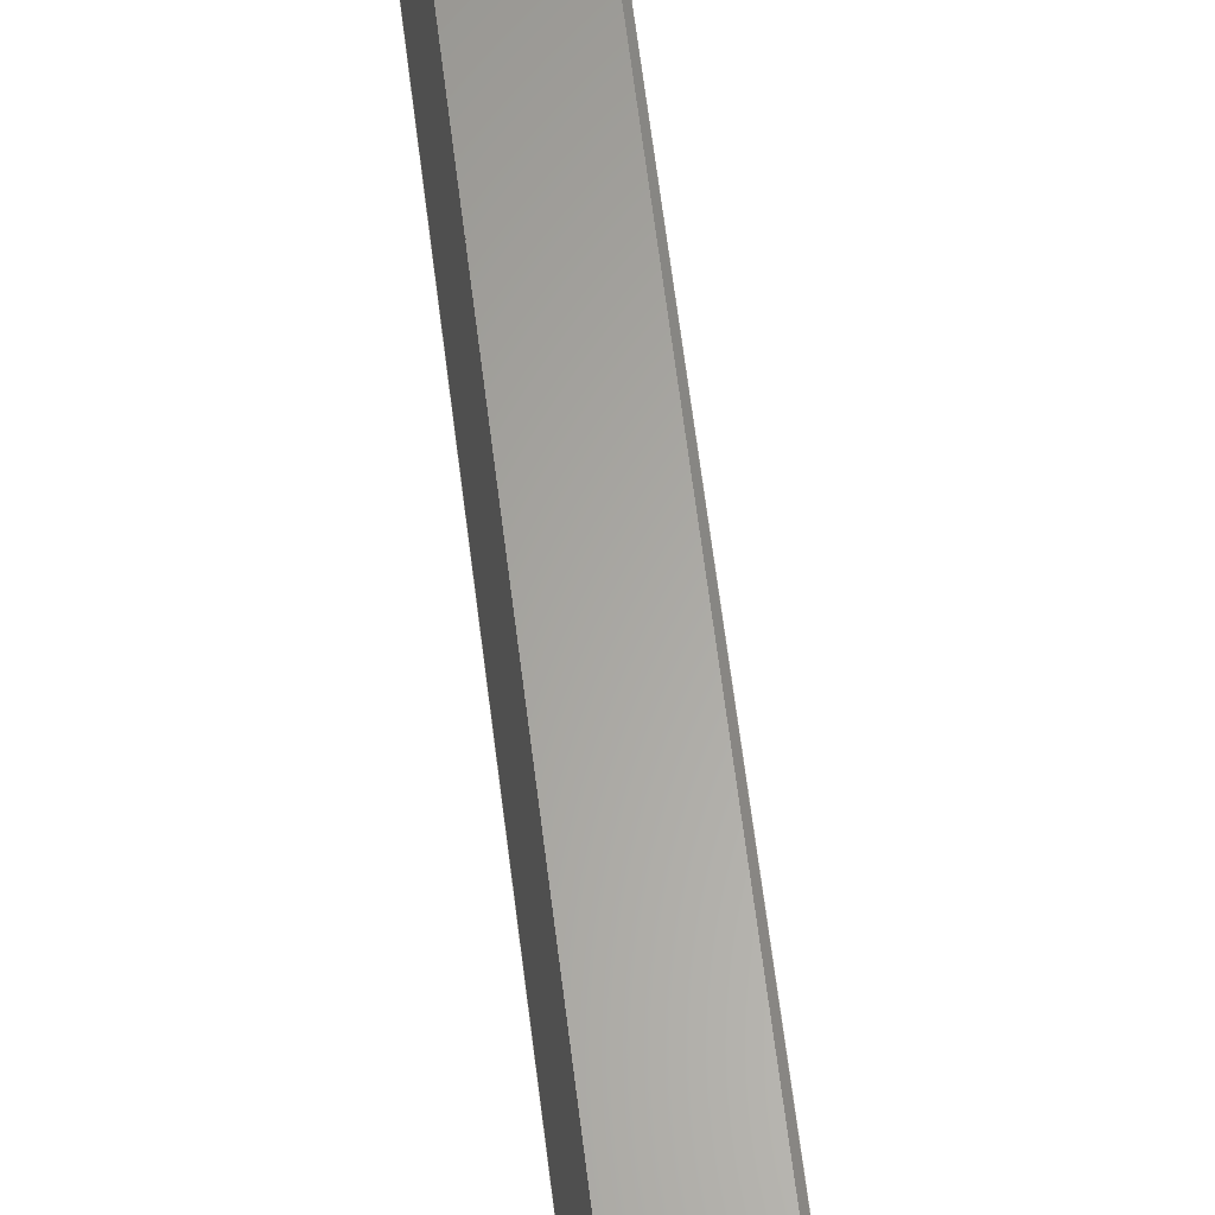
<metadata>
{"format":"step","ext":"step","renderer":"f3d","projection":"perspective","resolution":1024,"background":"white","views":[{"elev":62.8,"azim":-7.0,"up":"+Z"}]}
</metadata>
<code>
ISO-10303-21;
DATA;
#1 = CARTESIAN_POINT ( 'NONE',  ( -0.865, 4, -0.545 ) ) ;
#2 = VECTOR ( 'NONE', #119, 39.37 ) ;
#3 = ORIENTED_EDGE ( 'NONE', *, *, #277, .F. ) ;
#4 = ORIENTED_EDGE ( 'NONE', *, *, #28, .F. ) ;
#5 = CARTESIAN_POINT ( 'NONE',  ( -0.635, 4, 0.0565 ) ) ;
#6 = DIRECTION ( 'NONE',  ( 0, 0, 1 ) ) ;
#7 = EDGE_CURVE ( 'NONE', #208, #114, #76, .T. ) ;
#8 = CARTESIAN_POINT ( 'NONE',  ( -0.865, 4, 0.535 ) ) ;
#9 = MANIFOLD_SOLID_BREP ( 'Cut-Extrude4', #191 ) ;
#10 = DIRECTION ( 'NONE',  ( 0.7071, 0, -0.7071 ) ) ;
#11 = DIRECTION ( 'NONE',  ( 0, -1, 0 ) ) ;
#12 = ADVANCED_FACE ( 'NONE', ( #232 ), #60, .F. ) ;
#13 = CARTESIAN_POINT ( 'NONE',  ( -0.635, 0, -0.535 ) ) ;
#14 = CARTESIAN_POINT ( 'NONE',  ( -0.635, 0, 0.535 ) ) ;
#15 = VECTOR ( 'NONE', #310, 39.37 ) ;
#16 = EDGE_LOOP ( 'NONE', ( #299, #303, #258, #252 ) ) ;
#17 = CARTESIAN_POINT ( 'NONE',  ( -0.635, 4, -0.535 ) ) ;
#18 = ORIENTED_EDGE ( 'NONE', *, *, #109, .F. ) ;
#19 = DIRECTION ( 'NONE',  ( -0.7071, 0, -0.7071 ) ) ;
#20 = LINE ( 'NONE', #67, #185 ) ;
#21 = EDGE_CURVE ( 'NONE', #95, #114, #150, .T. ) ;
#22 = LENGTH_MEASURE_WITH_UNIT ( LENGTH_MEASURE( 0.0254 ), #115 );
#23 = LINE ( 'NONE', #266, #218 ) ;
#24 = DIRECTION ( 'NONE',  ( 0, 0, 1 ) ) ;
#25 = ORIENTED_EDGE ( 'NONE', *, *, #92, .F. ) ;
#26 = VERTEX_POINT ( 'NONE', #141 ) ;
#27 =( NAMED_UNIT ( * ) PLANE_ANGLE_UNIT ( ) SI_UNIT ( $, .RADIAN. ) );
#28 = EDGE_CURVE ( 'NONE', #30, #114, #85, .T. ) ;
#29 = LINE ( 'NONE', #241, #206 ) ;
#30 = VERTEX_POINT ( 'NONE', #57 ) ;
#31 = ORIENTED_EDGE ( 'NONE', *, *, #92, .T. ) ;
#32 = DIRECTION ( 'NONE',  ( 1, -0, 0 ) ) ;
#33 = EDGE_CURVE ( 'NONE', #95, #142, #195, .T. ) ;
#34 = ORIENTED_EDGE ( 'NONE', *, *, #7, .T. ) ;
#35 = ORIENTED_EDGE ( 'NONE', *, *, #261, .F. ) ;
#36 = PRODUCT ( 'Dispenser Back', 'Dispenser Back', '', ( #56 ) ) ;
#37 =( CONVERSION_BASED_UNIT ( 'INCH', #308 ) LENGTH_UNIT ( ) NAMED_UNIT ( #300 ) );
#38 = CARTESIAN_POINT ( 'NONE',  ( -0.635, 4, -0.0565 ) ) ;
#39 = CARTESIAN_POINT ( 'NONE',  ( -0.635, 4, 0.0565 ) ) ;
#40 = VECTOR ( 'NONE', #172, 39.37 ) ;
#41 = PRODUCT_DEFINITION ( 'UNKNOWN', '', #69, #86 ) ;
#42 = ORIENTED_EDGE ( 'NONE', *, *, #45, .T. ) ;
#43 = CARTESIAN_POINT ( 'NONE',  ( 0, 0, 0 ) ) ;
#44 = PLANE ( 'NONE',  #207 ) ;
#45 = EDGE_CURVE ( 'NONE', #196, #30, #117, .T. ) ;
#46 = FACE_OUTER_BOUND ( 'NONE', #282, .T. ) ;
#47 = VECTOR ( 'NONE', #240, 39.37 ) ;
#48 = ORIENTED_EDGE ( 'NONE', *, *, #213, .F. ) ;
#49 = ORIENTED_EDGE ( 'NONE', *, *, #277, .T. ) ;
#50 = AXIS2_PLACEMENT_3D ( 'NONE', #247, #177, #130 ) ;
#51 = CARTESIAN_POINT ( 'NONE',  ( -0.5785, 0, 2.572e-16 ) ) ;
#52 = LINE ( 'NONE', #39, #279 ) ;
#53 = ADVANCED_FACE ( 'NONE', ( #223 ), #44, .T. ) ;
#54 = AXIS2_PLACEMENT_3D ( 'NONE', #81, #291, #10 ) ;
#55 = EDGE_CURVE ( 'NONE', #242, #126, #23, .T. ) ;
#56 = PRODUCT_CONTEXT ( 'NONE', #166, 'mechanical' ) ;
#57 = CARTESIAN_POINT ( 'NONE',  ( -0.865, 0, -0.535 ) ) ;
#58 = AXIS2_PLACEMENT_3D ( 'NONE', #17, #273, #155 ) ;
#59 = SHAPE_DEFINITION_REPRESENTATION ( #228, #203 ) ;
#60 = PLANE ( 'NONE',  #237 ) ;
#61 = ORIENTED_EDGE ( 'NONE', *, *, #109, .T. ) ;
#62 = CARTESIAN_POINT ( 'NONE',  ( -0.635, 4, 0.535 ) ) ;
#63 = LINE ( 'NONE', #199, #248 ) ;
#64 = PLANE ( 'NONE',  #254 ) ;
#65 = CARTESIAN_POINT ( 'NONE',  ( -0.635, 4, -0.535 ) ) ;
#66 = DIRECTION ( 'NONE',  ( 0.7071, 0, 0.7071 ) ) ;
#67 = CARTESIAN_POINT ( 'NONE',  ( -0.865, 4, -0.545 ) ) ;
#68 = ORIENTED_EDGE ( 'NONE', *, *, #140, .T. ) ;
#69 = PRODUCT_DEFINITION_FORMATION_WITH_SPECIFIED_SOURCE ( 'ANY', '', #36, .NOT_KNOWN. ) ;
#70 = LINE ( 'NONE', #87, #306 ) ;
#71 = COLOUR_RGB ( '',0.7922, 0.8196, 0.9333 ) ;
#72 = EDGE_CURVE ( 'NONE', #96, #233, #187, .T. ) ;
#73 = PRODUCT_RELATED_PRODUCT_CATEGORY ( 'part', '', ( #36 ) ) ;
#74 = CARTESIAN_POINT ( 'NONE',  ( 0, 0, 0 ) ) ;
#75 = VECTOR ( 'NONE', #11, 39.37 ) ;
#76 = LINE ( 'NONE', #263, #2 ) ;
#77 =( LENGTH_UNIT ( ) NAMED_UNIT ( * ) SI_UNIT ( $, .METRE. ) );
#78 = VECTOR ( 'NONE', #32, 39.37 ) ;
#79 = ORIENTED_EDGE ( 'NONE', *, *, #55, .F. ) ;
#80 = DIRECTION ( 'NONE',  ( 0, 0, 1 ) ) ;
#81 = CARTESIAN_POINT ( 'NONE',  ( -0.5785, 4, 2.572e-16 ) ) ;
#82 = DIRECTION ( 'NONE',  ( -0.7071, 0, 0.7071 ) ) ;
#83 = ADVANCED_FACE ( 'NONE', ( #256 ), #216, .T. ) ;
#84 = CARTESIAN_POINT ( 'NONE',  ( -0.635, 4, 0.0565 ) ) ;
#85 = LINE ( 'NONE', #262, #15 ) ;
#86 = PRODUCT_DEFINITION_CONTEXT ( 'detailed design', #257, 'design' ) ;
#87 = CARTESIAN_POINT ( 'NONE',  ( -0.635, 4, -0.0565 ) ) ;
#88 = CARTESIAN_POINT ( 'NONE',  ( -0.5785, 4, 2.572e-16 ) ) ;
#89 = FILL_AREA_STYLE ('',( #108 ) ) ;
#90 =( NAMED_UNIT ( * ) PLANE_ANGLE_UNIT ( ) SI_UNIT ( $, .RADIAN. ) );
#91 = DIRECTION ( 'NONE',  ( 1, 0, -1.253e-16 ) ) ;
#92 = EDGE_CURVE ( 'NONE', #242, #96, #160, .T. ) ;
#93 = DIRECTION ( 'NONE',  ( -1.253e-16, 0, -1 ) ) ;
#94 = LINE ( 'NONE', #62, #40 ) ;
#95 = VERTEX_POINT ( 'NONE', #8 ) ;
#96 = VERTEX_POINT ( 'NONE', #127 ) ;
#97 = CARTESIAN_POINT ( 'NONE',  ( -0.865, 0, 0.535 ) ) ;
#98 = DIRECTION ( 'NONE',  ( 1, -0, -0 ) ) ;
#99 = EDGE_LOOP ( 'NONE', ( #61, #133, #152, #48 ) ) ;
#100 = ORIENTED_EDGE ( 'NONE', *, *, #28, .T. ) ;
#101 = CARTESIAN_POINT ( 'NONE',  ( -0.5785, 4, 2.572e-16 ) ) ;
#102 = EDGE_CURVE ( 'NONE', #142, #208, #94, .T. ) ;
#103 = CARTESIAN_POINT ( 'NONE',  ( -0.635, 0, -0.0565 ) ) ;
#104 = LINE ( 'NONE', #244, #285 ) ;
#105 = PRESENTATION_LAYER_ASSIGNMENT (  '', '', ( #143 ) ) ;
#106 = VECTOR ( 'NONE', #139, 39.37 ) ;
#107 = CARTESIAN_POINT ( 'NONE',  ( -0.865, 4, -0.535 ) ) ;
#108 = FILL_AREA_STYLE_COLOUR ( '', #278 ) ;
#109 = EDGE_CURVE ( 'NONE', #146, #236, #125, .T. ) ;
#110 = ADVANCED_FACE ( 'NONE', ( #286 ), #239, .T. ) ;
#111 = STYLED_ITEM ( 'NONE', ( #165 ), #9 ) ;
#112 = ORIENTED_EDGE ( 'NONE', *, *, #174, .T. ) ;
#113 = ORIENTED_EDGE ( 'NONE', *, *, #153, .F. ) ;
#114 = VERTEX_POINT ( 'NONE', #97 ) ;
#115 =( LENGTH_UNIT ( ) NAMED_UNIT ( * ) SI_UNIT ( $, .METRE. ) );
#116 = MECHANICAL_DESIGN_GEOMETRIC_PRESENTATION_REPRESENTATION (  '', ( #111 ), #255 ) ;
#117 = LINE ( 'NONE', #193, #75 ) ;
#118 = ORIENTED_EDGE ( 'NONE', *, *, #102, .F. ) ;
#119 = DIRECTION ( 'NONE',  ( -1, 0, 0 ) ) ;
#120 = EDGE_CURVE ( 'NONE', #126, #146, #264, .T. ) ;
#121 = DIRECTION ( 'NONE',  ( -0.7071, 0, -0.7071 ) ) ;
#122 = PLANE ( 'NONE',  #245 ) ;
#123 = FACE_OUTER_BOUND ( 'NONE', #99, .T. ) ;
#124 = CARTESIAN_POINT ( 'NONE',  ( 0, 4, 0 ) ) ;
#125 = LINE ( 'NONE', #65, #47 ) ;
#126 = VERTEX_POINT ( 'NONE', #38 ) ;
#127 = CARTESIAN_POINT ( 'NONE',  ( -0.635, 4, 0.0565 ) ) ;
#128 = UNCERTAINTY_MEASURE_WITH_UNIT (LENGTH_MEASURE( 1e-05 ), #162, 'distance_accuracy_value', 'NONE');
#129 = CARTESIAN_POINT ( 'NONE',  ( -0.5785, 4, 2.572e-16 ) ) ;
#130 = DIRECTION ( 'NONE',  ( 0, 0, 1 ) ) ;
#131 = ORIENTED_EDGE ( 'NONE', *, *, #21, .T. ) ;
#132 = VECTOR ( 'NONE', #201, 39.37 ) ;
#133 = ORIENTED_EDGE ( 'NONE', *, *, #140, .F. ) ;
#134 =( GEOMETRIC_REPRESENTATION_CONTEXT ( 3 ) GLOBAL_UNCERTAINTY_ASSIGNED_CONTEXT ( ( #128 ) ) GLOBAL_UNIT_ASSIGNED_CONTEXT ( ( #162, #90, #184 ) ) REPRESENTATION_CONTEXT ( 'NONE', 'WORKASPACE' ) );
#135 = UNCERTAINTY_MEASURE_WITH_UNIT (LENGTH_MEASURE( 1e-05 ), #37, 'distance_accuracy_value', 'NONE');
#136 = VECTOR ( 'NONE', #198, 39.37 ) ;
#137 = PRESENTATION_LAYER_ASSIGNMENT (  '', '', ( #111 ) ) ;
#138 = SURFACE_SIDE_STYLE ('',( #249 ) ) ;
#139 = DIRECTION ( 'NONE',  ( 0, -1, 0 ) ) ;
#140 = EDGE_CURVE ( 'NONE', #30, #236, #29, .T. ) ;
#141 = CARTESIAN_POINT ( 'NONE',  ( -0.5785, 0, 2.572e-16 ) ) ;
#142 = VERTEX_POINT ( 'NONE', #171 ) ;
#143 = STYLED_ITEM ( 'NONE', ( #271 ), #203 ) ;
#144 = DIRECTION ( 'NONE',  ( 0, 1, -0 ) ) ;
#145 = LINE ( 'NONE', #176, #132 ) ;
#146 = VERTEX_POINT ( 'NONE', #238 ) ;
#147 = ADVANCED_FACE ( 'NONE', ( #227 ), #122, .F. ) ;
#148 = SURFACE_STYLE_FILL_AREA ( #89 ) ;
#149 = DIRECTION ( 'NONE',  ( -0.7071, 0, 0.7071 ) ) ;
#150 = LINE ( 'NONE', #284, #106 ) ;
#151 = EDGE_LOOP ( 'NONE', ( #42, #100, #167, #250 ) ) ;
#152 = ORIENTED_EDGE ( 'NONE', *, *, #45, .F. ) ;
#153 = EDGE_CURVE ( 'NONE', #96, #142, #52, .T. ) ;
#154 = DIRECTION ( 'NONE',  ( -0.7071, 0, 0.7071 ) ) ;
#155 = DIRECTION ( 'NONE',  ( -1, 0, 0 ) ) ;
#156 = FACE_OUTER_BOUND ( 'NONE', #297, .T. ) ;
#157 = ADVANCED_FACE ( 'NONE', ( #46 ), #219, .T. ) ;
#158 = VERTEX_POINT ( 'NONE', #103 ) ;
#159 = ORIENTED_EDGE ( 'NONE', *, *, #33, .F. ) ;
#160 = LINE ( 'NONE', #101, #281 ) ;
#161 = ORIENTED_EDGE ( 'NONE', *, *, #230, .T. ) ;
#162 =( CONVERSION_BASED_UNIT ( 'INCH', #200 ) LENGTH_UNIT ( ) NAMED_UNIT ( #178 ) );
#163 = SURFACE_STYLE_USAGE ( .BOTH. , #210 ) ;
#164 = VECTOR ( 'NONE', #251, 39.37 ) ;
#165 = PRESENTATION_STYLE_ASSIGNMENT (( #287 ) ) ;
#166 = APPLICATION_CONTEXT ( 'automotive_design' ) ;
#167 = ORIENTED_EDGE ( 'NONE', *, *, #21, .F. ) ;
#168 =( LENGTH_UNIT ( ) NAMED_UNIT ( * ) SI_UNIT ( $, .METRE. ) );
#169 = FILL_AREA_STYLE_COLOUR ( '', #71 ) ;
#170 = DIRECTION ( 'NONE',  ( 0, 0, -1 ) ) ;
#171 = CARTESIAN_POINT ( 'NONE',  ( -0.635, 4, 0.535 ) ) ;
#172 = DIRECTION ( 'NONE',  ( 0, -1, 0 ) ) ;
#173 = ORIENTED_EDGE ( 'NONE', *, *, #301, .F. ) ;
#174 = EDGE_CURVE ( 'NONE', #233, #208, #275, .T. ) ;
#175 = DIRECTION ( 'NONE',  ( 1.253e-16, 0, 1 ) ) ;
#176 = CARTESIAN_POINT ( 'NONE',  ( 0, 4, -0.535 ) ) ;
#177 = DIRECTION ( 'NONE',  ( -1, 0, 0 ) ) ;
#178 = DIMENSIONAL_EXPONENTS ( 1, 0, 0, 0, 0, 0, 0 ) ;
#179 = LINE ( 'NONE', #51, #296 ) ;
#180 = ORIENTED_EDGE ( 'NONE', *, *, #301, .T. ) ;
#181 = MECHANICAL_DESIGN_GEOMETRIC_PRESENTATION_REPRESENTATION (  '', ( #143 ), #186 ) ;
#182 = LINE ( 'NONE', #293, #164 ) ;
#183 = ORIENTED_EDGE ( 'NONE', *, *, #292, .F. ) ;
#184 =( NAMED_UNIT ( * ) SI_UNIT ( $, .STERADIAN. ) SOLID_ANGLE_UNIT ( ) );
#185 = VECTOR ( 'NONE', #175, 39.37 ) ;
#186 =( GEOMETRIC_REPRESENTATION_CONTEXT ( 3 ) GLOBAL_UNCERTAINTY_ASSIGNED_CONTEXT ( ( #217 ) ) GLOBAL_UNIT_ASSIGNED_CONTEXT ( ( #280, #27, #234 ) ) REPRESENTATION_CONTEXT ( 'NONE', 'WORKASPACE' ) );
#187 = LINE ( 'NONE', #5, #307 ) ;
#188 =( NAMED_UNIT ( * ) SI_UNIT ( $, .STERADIAN. ) SOLID_ANGLE_UNIT ( ) );
#189 = EDGE_LOOP ( 'NONE', ( #68, #173, #3, #211, #112, #34, #4 ) ) ;
#190 =( NAMED_UNIT ( * ) PLANE_ANGLE_UNIT ( ) SI_UNIT ( $, .RADIAN. ) );
#191 = CLOSED_SHELL ( 'NONE', ( #12, #83, #243, #110, #147, #157, #205, #53, #289 ) ) ;
#192 = DIRECTION ( 'NONE',  ( 0, 0, 1 ) ) ;
#193 = CARTESIAN_POINT ( 'NONE',  ( -0.865, 4, -0.535 ) ) ;
#194 = CARTESIAN_POINT ( 'NONE',  ( -0.635, 4, -0.0565 ) ) ;
#195 = LINE ( 'NONE', #309, #78 ) ;
#196 = VERTEX_POINT ( 'NONE', #107 ) ;
#197 = CARTESIAN_POINT ( 'NONE',  ( -0.635, 4, 0.535 ) ) ;
#198 = DIRECTION ( 'NONE',  ( 0, 0, -1 ) ) ;
#199 = CARTESIAN_POINT ( 'NONE',  ( -0.635, 0, -0.0565 ) ) ;
#200 = LENGTH_MEASURE_WITH_UNIT ( LENGTH_MEASURE( 0.0254 ), #77 );
#201 = DIRECTION ( 'NONE',  ( -1, 0, 0 ) ) ;
#202 = EDGE_LOOP ( 'NONE', ( #49, #35, #79, #161 ) ) ;
#203 = ADVANCED_BREP_SHAPE_REPRESENTATION ( 'Dispenser Back', ( #9, #269 ), #134 ) ;
#204 = PLANE ( 'NONE',  #50 ) ;
#205 = ADVANCED_FACE ( 'NONE', ( #231 ), #64, .F. ) ;
#206 = VECTOR ( 'NONE', #98, 39.37 ) ;
#207 = AXIS2_PLACEMENT_3D ( 'NONE', #197, #192, #221 ) ;
#208 = VERTEX_POINT ( 'NONE', #14 ) ;
#209 = VECTOR ( 'NONE', #295, 39.37 ) ;
#210 = SURFACE_SIDE_STYLE ('',( #148 ) ) ;
#211 = ORIENTED_EDGE ( 'NONE', *, *, #292, .T. ) ;
#212 = EDGE_LOOP ( 'NONE', ( #259, #214, #267, #229, #113, #25, #305 ) ) ;
#213 = EDGE_CURVE ( 'NONE', #146, #196, #145, .T. ) ;
#214 = ORIENTED_EDGE ( 'NONE', *, *, #213, .T. ) ;
#215 = AXIS2_PLACEMENT_3D ( 'NONE', #124, #144, #6 ) ;
#216 = PLANE ( 'NONE',  #265 ) ;
#217 = UNCERTAINTY_MEASURE_WITH_UNIT (LENGTH_MEASURE( 1e-05 ), #280, 'distance_accuracy_value', 'NONE');
#218 = VECTOR ( 'NONE', #121, 39.37 ) ;
#219 = PLANE ( 'NONE',  #54 ) ;
#220 = DIRECTION ( 'NONE',  ( 0, 0, 1 ) ) ;
#221 = DIRECTION ( 'NONE',  ( 1, 0, -0 ) ) ;
#222 = DIRECTION ( 'NONE',  ( 0, 1, -0 ) ) ;
#223 = FACE_OUTER_BOUND ( 'NONE', #225, .T. ) ;
#224 = ORIENTED_EDGE ( 'NONE', *, *, #7, .F. ) ;
#225 = EDGE_LOOP ( 'NONE', ( #131, #224, #118, #159 ) ) ;
#226 = CARTESIAN_POINT ( 'NONE',  ( -0.635, 0, 0.0565 ) ) ;
#227 = FACE_OUTER_BOUND ( 'NONE', #189, .T. ) ;
#228 = PRODUCT_DEFINITION_SHAPE ( 'NONE', 'NONE',  #41 ) ;
#229 = ORIENTED_EDGE ( 'NONE', *, *, #33, .T. ) ;
#230 = EDGE_CURVE ( 'NONE', #242, #26, #182, .T. ) ;
#231 = FACE_OUTER_BOUND ( 'NONE', #202, .T. ) ;
#232 = FACE_OUTER_BOUND ( 'NONE', #151, .T. ) ;
#233 = VERTEX_POINT ( 'NONE', #226 ) ;
#234 =( NAMED_UNIT ( * ) SI_UNIT ( $, .STERADIAN. ) SOLID_ANGLE_UNIT ( ) );
#235 = APPLICATION_PROTOCOL_DEFINITION ( 'draft international standard', 'automotive_design', 1998, #166 ) ;
#236 = VERTEX_POINT ( 'NONE', #13 ) ;
#237 = AXIS2_PLACEMENT_3D ( 'NONE', #1, #91, #93 ) ;
#238 = CARTESIAN_POINT ( 'NONE',  ( -0.635, 4, -0.535 ) ) ;
#239 = PLANE ( 'NONE',  #215 ) ;
#240 = DIRECTION ( 'NONE',  ( 0, -1, 0 ) ) ;
#241 = CARTESIAN_POINT ( 'NONE',  ( -0.635, 0, -0.535 ) ) ;
#242 = VERTEX_POINT ( 'NONE', #88 ) ;
#243 = ADVANCED_FACE ( 'NONE', ( #156 ), #204, .F. ) ;
#244 = CARTESIAN_POINT ( 'NONE',  ( -0.5785, 0, 2.572e-16 ) ) ;
#245 = AXIS2_PLACEMENT_3D ( 'NONE', #43, #222, #80 ) ;
#246 = DIRECTION ( 'NONE',  ( 0, 0, -1 ) ) ;
#247 = CARTESIAN_POINT ( 'NONE',  ( -0.635, 4, -0.0565 ) ) ;
#248 = VECTOR ( 'NONE', #246, 39.37 ) ;
#249 = SURFACE_STYLE_FILL_AREA ( #288 ) ;
#250 = ORIENTED_EDGE ( 'NONE', *, *, #253, .F. ) ;
#251 = DIRECTION ( 'NONE',  ( -0, -1, -0 ) ) ;
#252 = ORIENTED_EDGE ( 'NONE', *, *, #72, .F. ) ;
#253 = EDGE_CURVE ( 'NONE', #196, #95, #20, .T. ) ;
#254 = AXIS2_PLACEMENT_3D ( 'NONE', #129, #154, #66 ) ;
#255 =( GEOMETRIC_REPRESENTATION_CONTEXT ( 3 ) GLOBAL_UNCERTAINTY_ASSIGNED_CONTEXT ( ( #135 ) ) GLOBAL_UNIT_ASSIGNED_CONTEXT ( ( #37, #190, #188 ) ) REPRESENTATION_CONTEXT ( 'NONE', 'WORKASPACE' ) );
#256 = FACE_OUTER_BOUND ( 'NONE', #16, .T. ) ;
#257 = APPLICATION_CONTEXT ( 'automotive_design' ) ;
#258 = ORIENTED_EDGE ( 'NONE', *, *, #174, .F. ) ;
#259 = ORIENTED_EDGE ( 'NONE', *, *, #120, .T. ) ;
#260 = ORIENTED_EDGE ( 'NONE', *, *, #261, .T. ) ;
#261 = EDGE_CURVE ( 'NONE', #126, #158, #70, .T. ) ;
#262 = CARTESIAN_POINT ( 'NONE',  ( -0.865, 0, -0.545 ) ) ;
#263 = CARTESIAN_POINT ( 'NONE',  ( -0.635, 0, 0.535 ) ) ;
#264 = LINE ( 'NONE', #194, #136 ) ;
#265 = AXIS2_PLACEMENT_3D ( 'NONE', #84, #270, #170 ) ;
#266 = CARTESIAN_POINT ( 'NONE',  ( -0.5785, 4, 2.572e-16 ) ) ;
#267 = ORIENTED_EDGE ( 'NONE', *, *, #253, .T. ) ;
#268 = DIRECTION ( 'NONE',  ( -0, -1, -0 ) ) ;
#269 = AXIS2_PLACEMENT_3D ( 'NONE', #74, #24, #302 ) ;
#270 = DIRECTION ( 'NONE',  ( 1, 0, 0 ) ) ;
#271 = PRESENTATION_STYLE_ASSIGNMENT (( #163 ) ) ;
#272 = PLANE ( 'NONE',  #58 ) ;
#273 = DIRECTION ( 'NONE',  ( -0, 0, -1 ) ) ;
#274 = DIRECTION ( 'NONE',  ( -0, -1, -0 ) ) ;
#275 = LINE ( 'NONE', #294, #209 ) ;
#276 = ORIENTED_EDGE ( 'NONE', *, *, #120, .F. ) ;
#277 = EDGE_CURVE ( 'NONE', #26, #158, #179, .T. ) ;
#278 = COLOUR_RGB ( '',0.7922, 0.8196, 0.9333 ) ;
#279 = VECTOR ( 'NONE', #220, 39.37 ) ;
#280 =( CONVERSION_BASED_UNIT ( 'INCH', #22 ) LENGTH_UNIT ( ) NAMED_UNIT ( #298 ) );
#281 = VECTOR ( 'NONE', #82, 39.37 ) ;
#282 = EDGE_LOOP ( 'NONE', ( #183, #290, #31, #304 ) ) ;
#283 = APPLICATION_PROTOCOL_DEFINITION ( 'draft international standard', 'automotive_design', 1998, #257 ) ;
#284 = CARTESIAN_POINT ( 'NONE',  ( -0.865, 4, 0.535 ) ) ;
#285 = VECTOR ( 'NONE', #149, 39.37 ) ;
#286 = FACE_OUTER_BOUND ( 'NONE', #212, .T. ) ;
#287 = SURFACE_STYLE_USAGE ( .BOTH. , #138 ) ;
#288 = FILL_AREA_STYLE ('',( #169 ) ) ;
#289 = ADVANCED_FACE ( 'NONE', ( #123 ), #272, .T. ) ;
#290 = ORIENTED_EDGE ( 'NONE', *, *, #230, .F. ) ;
#291 = DIRECTION ( 'NONE',  ( 0.7071, -0, 0.7071 ) ) ;
#292 = EDGE_CURVE ( 'NONE', #26, #233, #104, .T. ) ;
#293 = CARTESIAN_POINT ( 'NONE',  ( -0.5785, 4, 2.572e-16 ) ) ;
#294 = CARTESIAN_POINT ( 'NONE',  ( -0.635, 0, 0.0565 ) ) ;
#295 = DIRECTION ( 'NONE',  ( 0, 0, 1 ) ) ;
#296 = VECTOR ( 'NONE', #19, 39.37 ) ;
#297 = EDGE_LOOP ( 'NONE', ( #18, #276, #260, #180 ) ) ;
#298 = DIMENSIONAL_EXPONENTS ( 1, 0, 0, 0, 0, 0, 0 ) ;
#299 = ORIENTED_EDGE ( 'NONE', *, *, #153, .T. ) ;
#300 = DIMENSIONAL_EXPONENTS ( 1, 0, 0, 0, 0, 0, 0 ) ;
#301 = EDGE_CURVE ( 'NONE', #158, #236, #63, .T. ) ;
#302 = DIRECTION ( 'NONE',  ( 1, 0, 0 ) ) ;
#303 = ORIENTED_EDGE ( 'NONE', *, *, #102, .T. ) ;
#304 = ORIENTED_EDGE ( 'NONE', *, *, #72, .T. ) ;
#305 = ORIENTED_EDGE ( 'NONE', *, *, #55, .T. ) ;
#306 = VECTOR ( 'NONE', #274, 39.37 ) ;
#307 = VECTOR ( 'NONE', #268, 39.37 ) ;
#308 = LENGTH_MEASURE_WITH_UNIT ( LENGTH_MEASURE( 0.0254 ), #168 );
#309 = CARTESIAN_POINT ( 'NONE',  ( 0, 4, 0.535 ) ) ;
#310 = DIRECTION ( 'NONE',  ( 1.253e-16, 0, 1 ) ) ;
ENDSEC;
END-ISO-10303-21;

</code>
